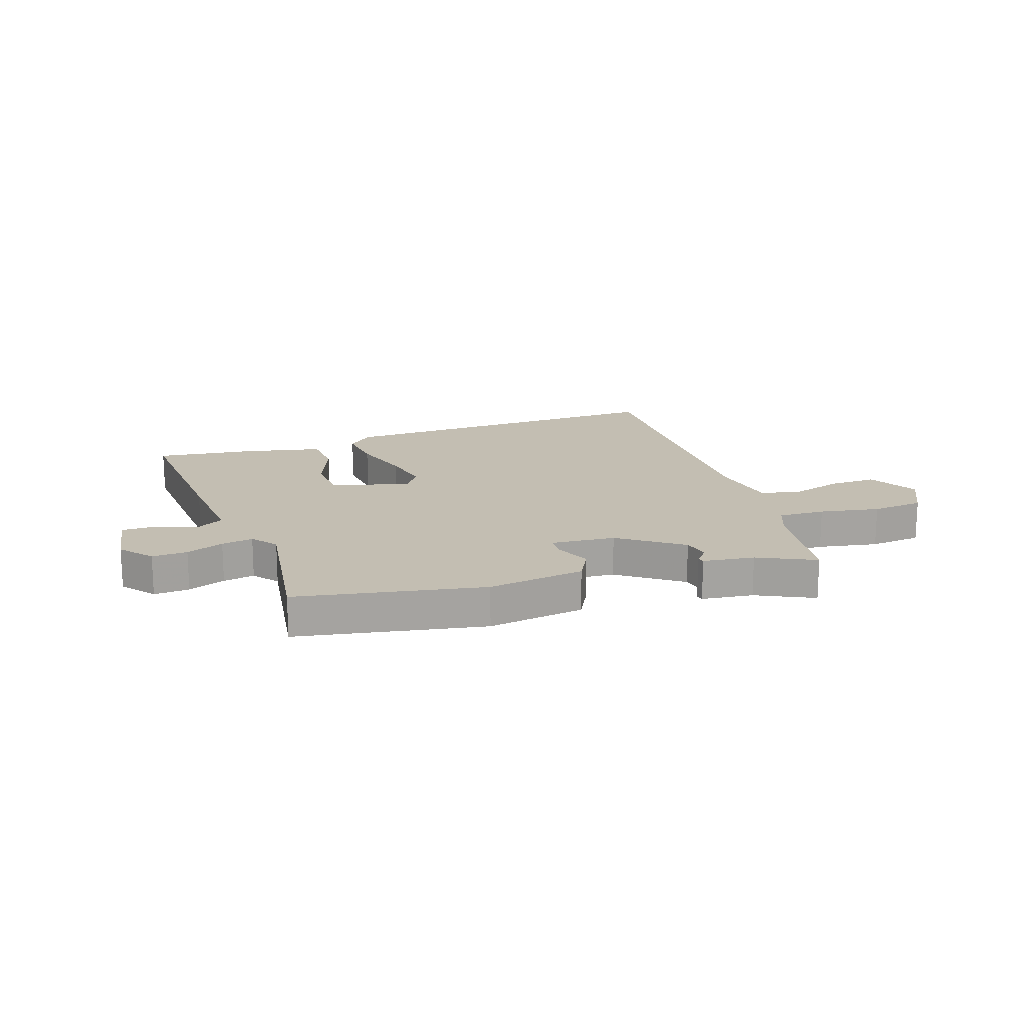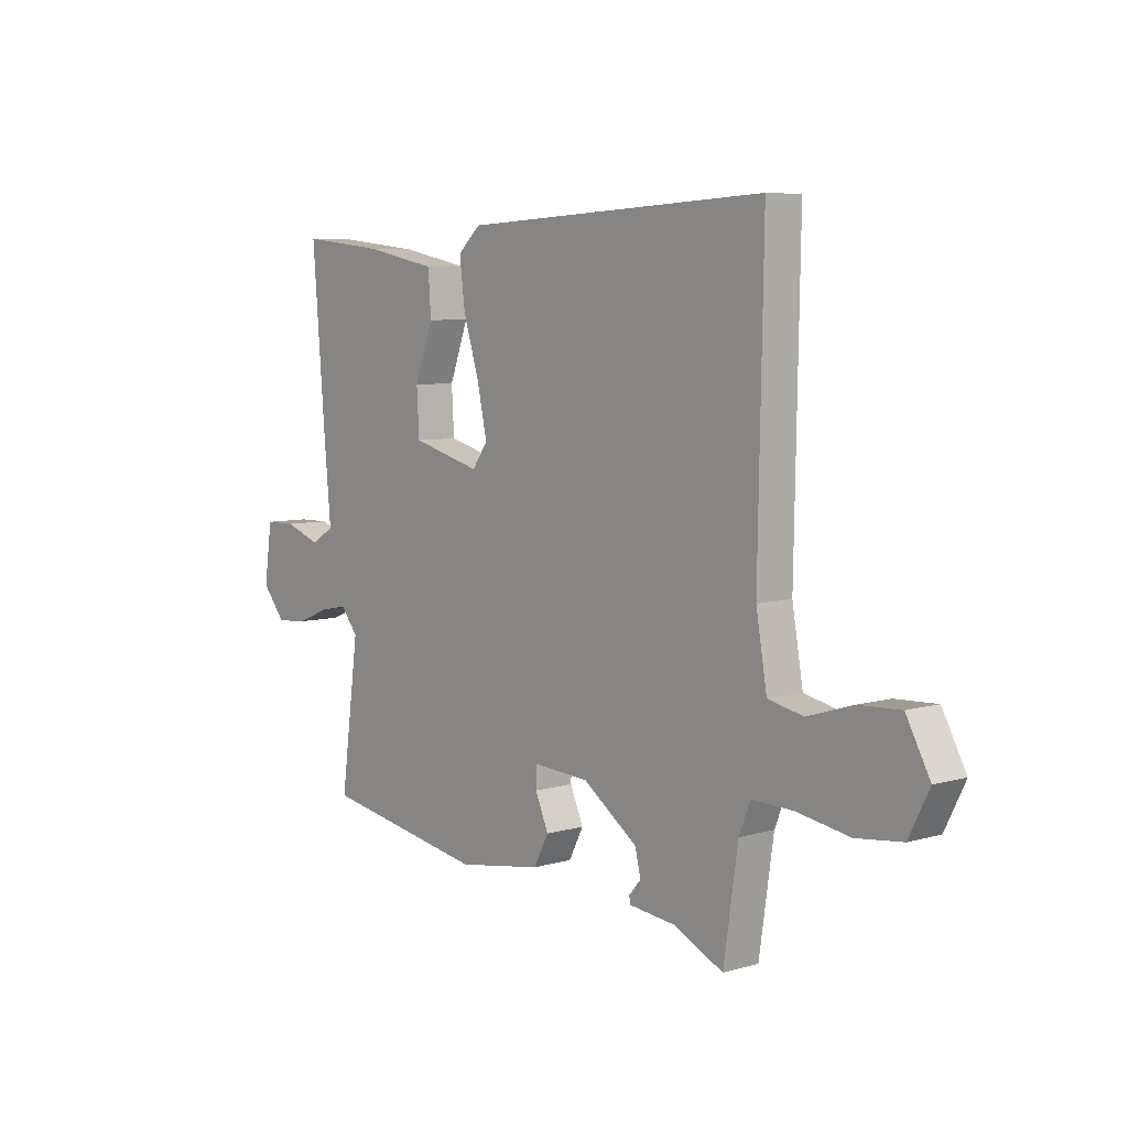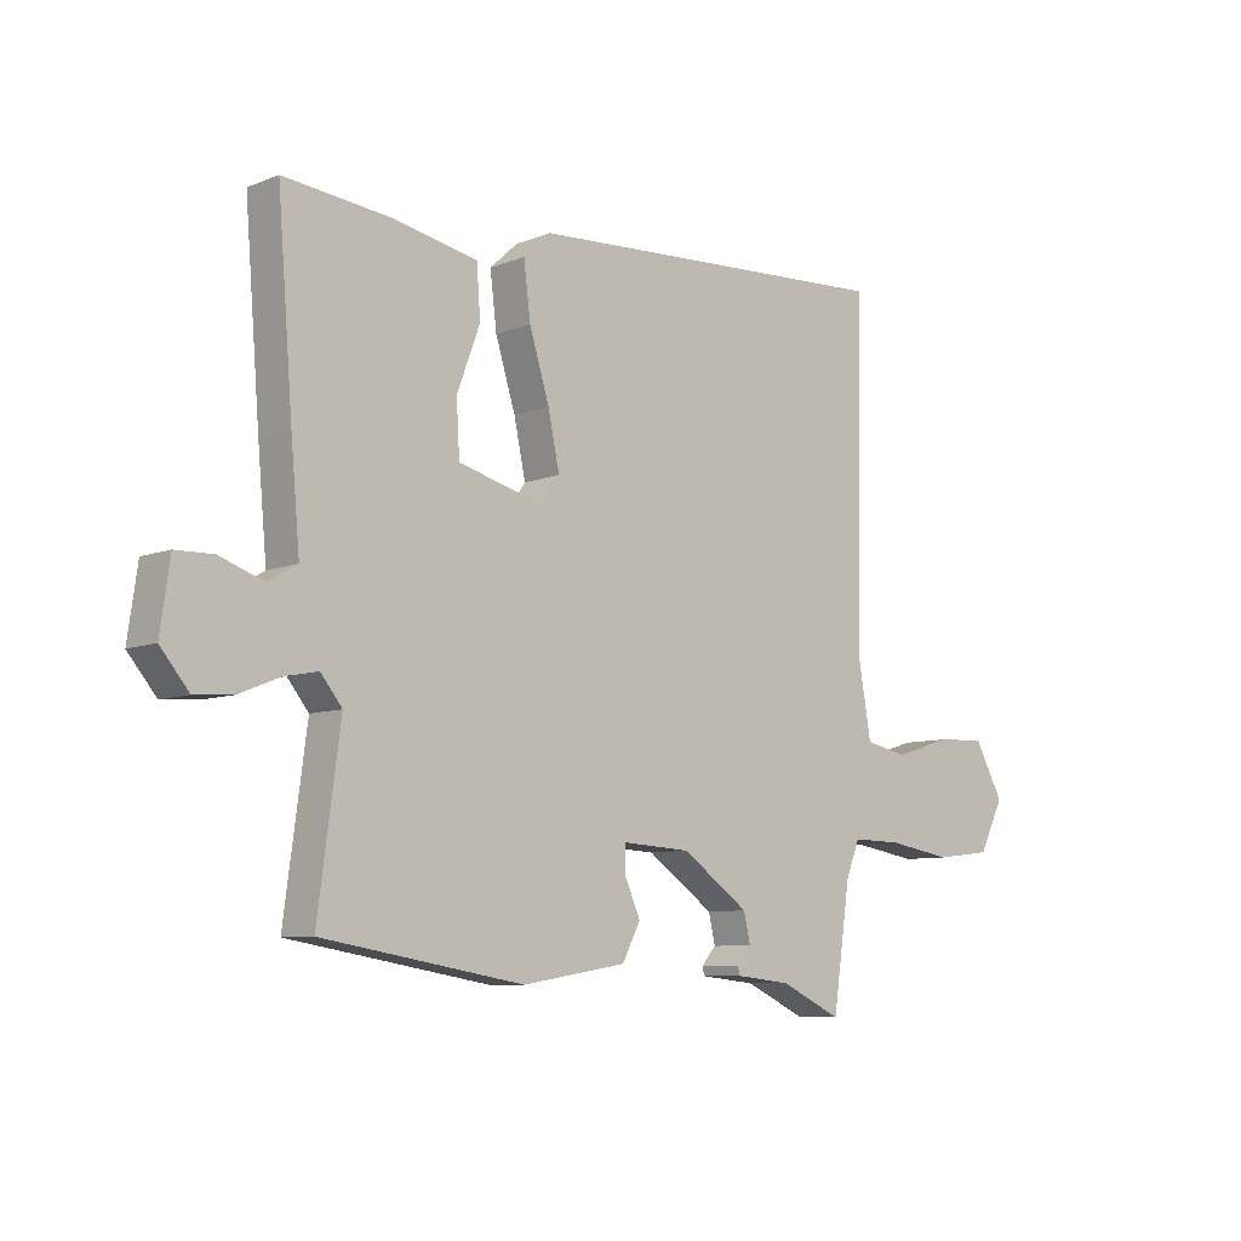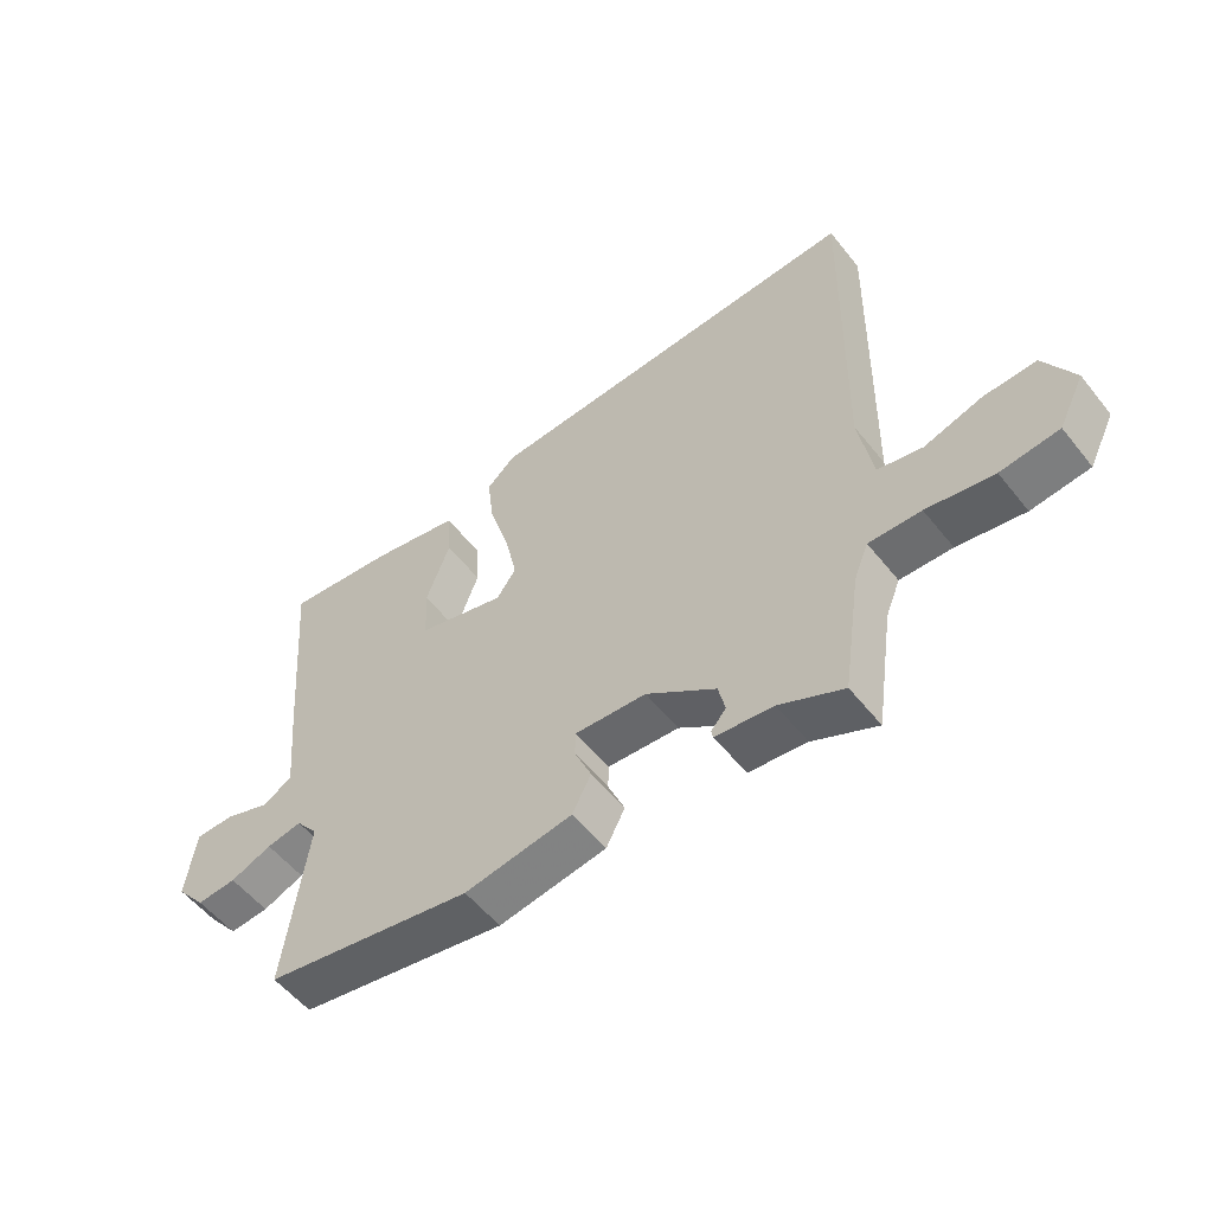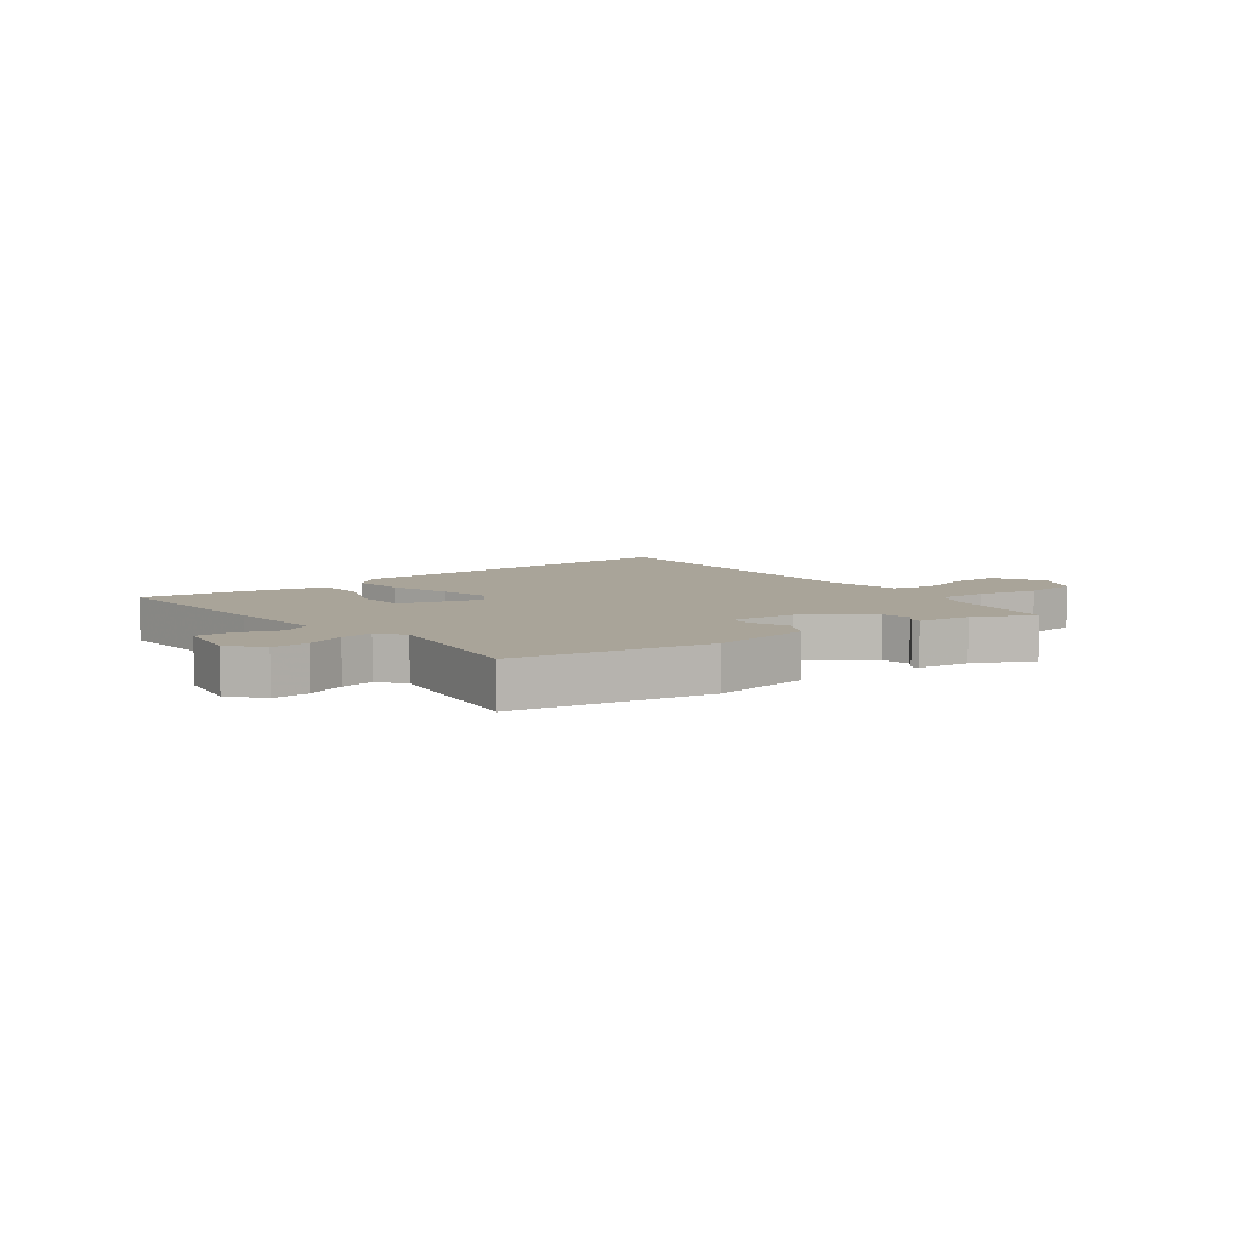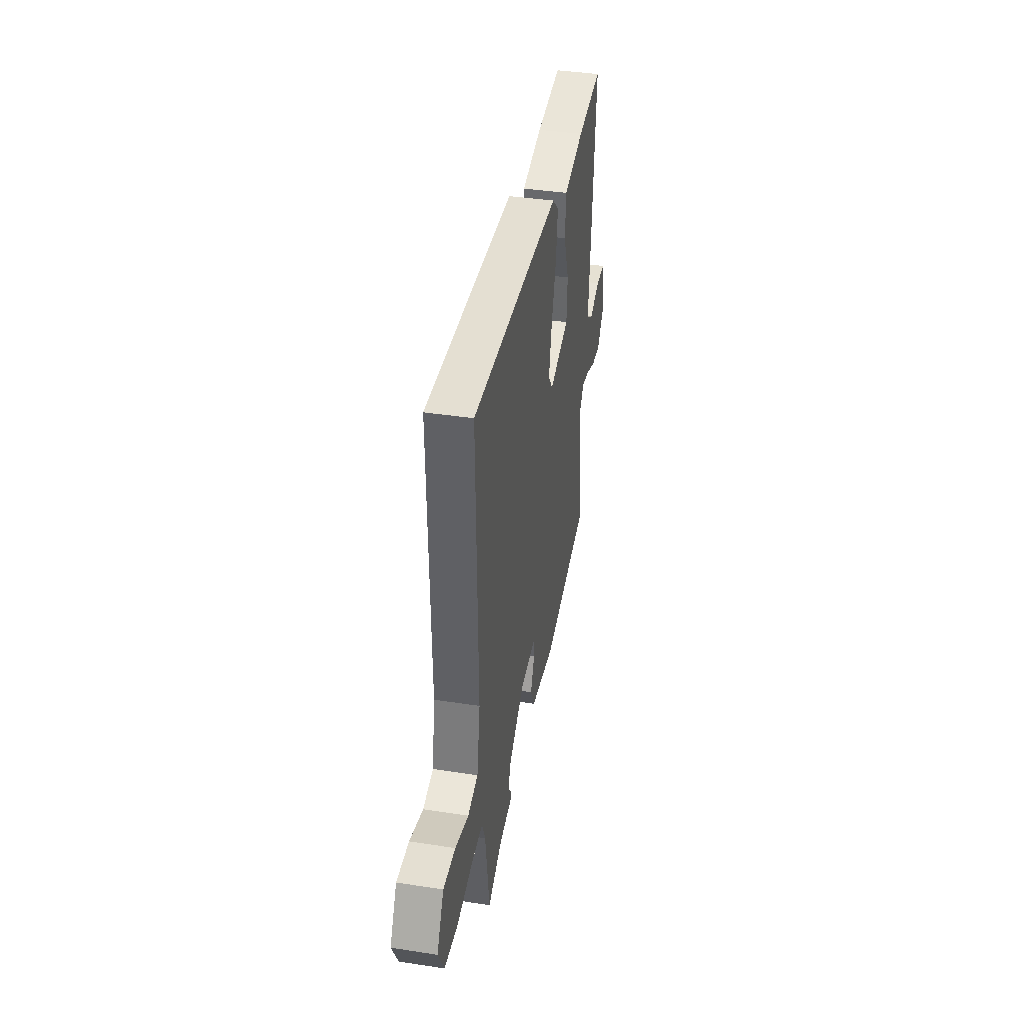
<metadata>
{"format":"obj","ext":"obj","renderer":"f3d","projection":"perspective","resolution":1024,"background":"white","views":[{"elev":17.3,"azim":161.9,"up":"+Y"},{"elev":6.7,"azim":-130.3,"up":"+Z"},{"elev":-8.0,"azim":137.4,"up":"+Z"},{"elev":-54.8,"azim":-142.2,"up":"+Z"},{"elev":7.2,"azim":143.2,"up":"+Y"},{"elev":39.7,"azim":-79.2,"up":"+Z"}]}
</metadata>
<code>
v -0.496 0.07 0.558
v 0.119 0.07 0.526
v 0.165 0.07 0.484
v 0.154 0.07 0.394
v 0.121 0.07 0.287
v 0.102 0.07 0.197
v 0.133 0.07 0.153
v 0.273 0.07 0.191
v 0.278 0.07 0.279
v 0.24 0.07 0.381
v 0.246 0.07 0.464
v 0.388 0.07 0.493
v 0.562 0.07 0.512
v 0.537 0.07 0.197
v 0.522 0.07 0.031
v 0.569 0.07 0.003
v 0.642 0.07 0.029
v 0.704 0.07 0.028
v 0.72 0.07 -0.084
v 0.673 0.07 -0.141
v 0.61 0.07 -0.136
v 0.544 0.07 -0.109
v 0.488 0.07 -0.098
v 0.453 0.07 -0.142
v 0.49 0.07 -0.419
v 0.158 0.07 -0.476
v -0.014 0.07 -0.448
v -0.044 0.07 -0.39
v -0.017 0.07 -0.328
v -0.018 0.07 -0.287
v -0.132 0.07 -0.294
v -0.243 0.07 -0.373
v -0.254 0.07 -0.421
v -0.23 0.07 -0.449
v -0.233 0.07 -0.463
v -0.325 0.07 -0.473
v -0.427 0.07 -0.521
v -0.456 0.07 -0.322
v -0.479 0.07 -0.265
v -0.562 0.07 -0.267
v -0.669 0.07 -0.285
v -0.762 0.07 -0.274
v -0.803 0.07 -0.192
v -0.755 0.07 -0.103
v -0.671 0.07 -0.107
v -0.579 0.07 -0.136
v -0.508 0.07 -0.121
v -0.486 0.07 0.007
v -0.496 0 0.558
v 0.119 0 0.526
v 0.165 0 0.484
v 0.154 0 0.394
v 0.121 0 0.287
v 0.102 0 0.197
v 0.133 0 0.153
v 0.273 0 0.191
v 0.278 0 0.279
v 0.24 0 0.381
v 0.246 0 0.464
v 0.388 0 0.493
v 0.562 0 0.512
v 0.537 0 0.197
v 0.522 0 0.031
v 0.569 0 0.003
v 0.642 0 0.029
v 0.704 0 0.028
v 0.72 0 -0.084
v 0.673 0 -0.141
v 0.61 0 -0.136
v 0.544 0 -0.109
v 0.488 0 -0.098
v 0.453 0 -0.142
v 0.49 0 -0.419
v 0.158 0 -0.476
v -0.014 0 -0.448
v -0.044 0 -0.39
v -0.017 0 -0.328
v -0.018 0 -0.287
v -0.132 0 -0.294
v -0.243 0 -0.373
v -0.254 0 -0.421
v -0.23 0 -0.449
v -0.233 0 -0.463
v -0.325 0 -0.473
v -0.427 0 -0.521
v -0.456 0 -0.322
v -0.479 0 -0.265
v -0.562 0 -0.267
v -0.669 0 -0.285
v -0.762 0 -0.274
v -0.803 0 -0.192
v -0.755 0 -0.103
v -0.671 0 -0.107
v -0.579 0 -0.136
v -0.508 0 -0.121
v -0.486 0 0.007
f 44 45 46
f 43 44 46
f 42 43 46
f 41 42 46
f 40 41 46
f 39 40 46 47
f 38 39 47 48
f 3 4 5
f 2 3 5
f 1 2 5
f 48 1 5
f 38 48 5
f 37 38 5
f 36 37 5
f 33 34 35 36
f 27 28 29
f 26 27 29
f 25 26 29
f 24 25 29
f 23 24 29 30
f 20 21 22
f 19 20 22
f 18 19 22
f 17 18 22
f 16 17 22
f 15 16 22 23
f 14 15 23
f 13 14 23
f 12 13 23
f 11 12 23
f 10 11 23
f 9 10 23
f 8 9 23
f 23 30 31
f 8 23 31
f 7 8 31
f 36 5 6
f 32 33 36
f 32 36 6 7
f 7 31 32
f 94 93 92
f 94 92 91
f 94 91 90
f 94 90 89
f 94 89 88
f 95 94 88 87
f 96 95 87 86
f 53 52 51
f 53 51 50
f 53 50 49
f 53 49 96
f 53 96 86
f 53 86 85
f 53 85 84
f 84 83 82 81
f 77 76 75
f 77 75 74
f 77 74 73
f 77 73 72
f 78 77 72 71
f 70 69 68
f 70 68 67
f 70 67 66
f 70 66 65
f 70 65 64
f 71 70 64 63
f 71 63 62
f 71 62 61
f 71 61 60
f 71 60 59
f 71 59 58
f 71 58 57
f 71 57 56
f 79 78 71
f 79 71 56
f 79 56 55
f 54 53 84
f 84 81 80
f 55 54 84 80
f 80 79 55
f 1 49 50 2
f 2 50 51 3
f 3 51 52 4
f 4 52 53 5
f 5 53 54 6
f 6 54 55 7
f 7 55 56 8
f 8 56 57 9
f 9 57 58 10
f 10 58 59 11
f 11 59 60 12
f 12 60 61 13
f 13 61 62 14
f 14 62 63 15
f 15 63 64 16
f 16 64 65 17
f 17 65 66 18
f 18 66 67 19
f 19 67 68 20
f 20 68 69 21
f 21 69 70 22
f 22 70 71 23
f 23 71 72 24
f 24 72 73 25
f 25 73 74 26
f 26 74 75 27
f 27 75 76 28
f 28 76 77 29
f 29 77 78 30
f 30 78 79 31
f 31 79 80 32
f 32 80 81 33
f 33 81 82 34
f 34 82 83 35
f 35 83 84 36
f 36 84 85 37
f 37 85 86 38
f 38 86 87 39
f 39 87 88 40
f 40 88 89 41
f 41 89 90 42
f 42 90 91 43
f 43 91 92 44
f 44 92 93 45
f 45 93 94 46
f 46 94 95 47
f 47 95 96 48
f 48 96 49 1

</code>
